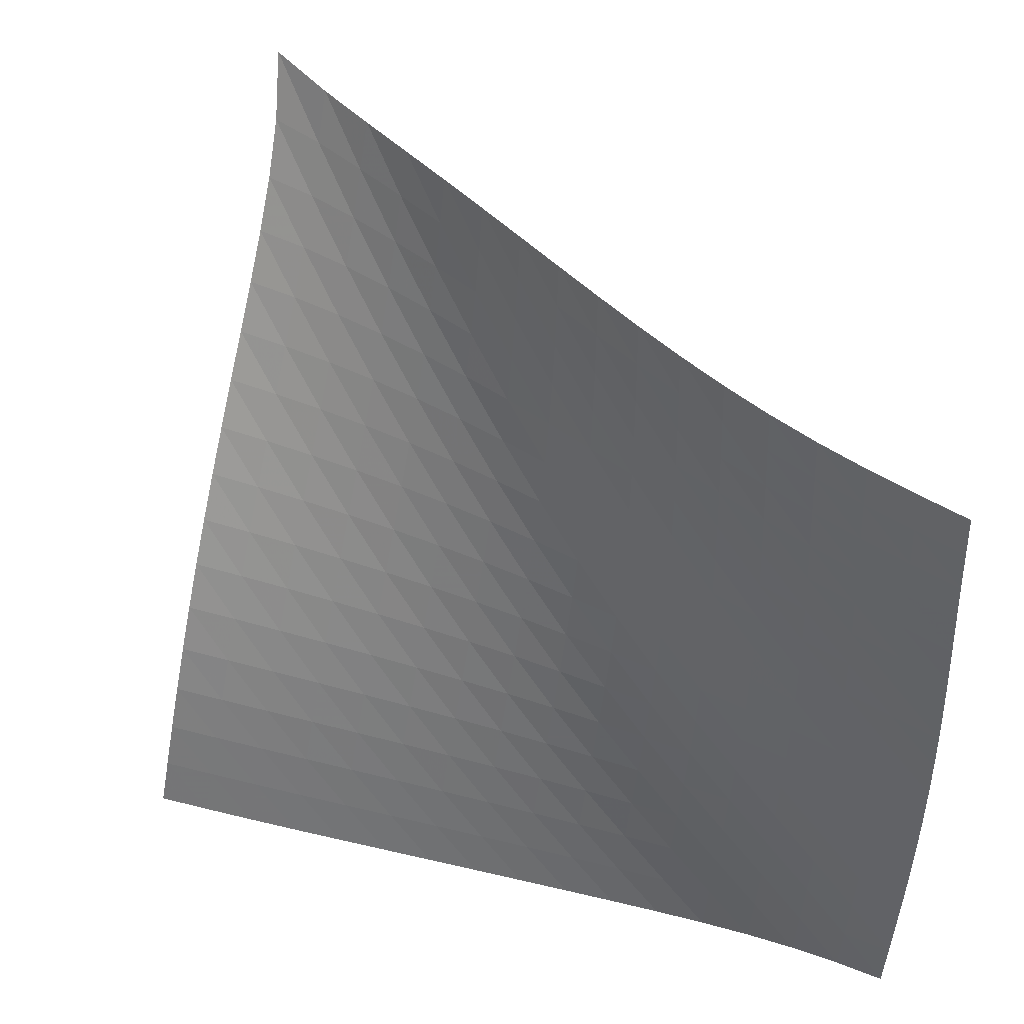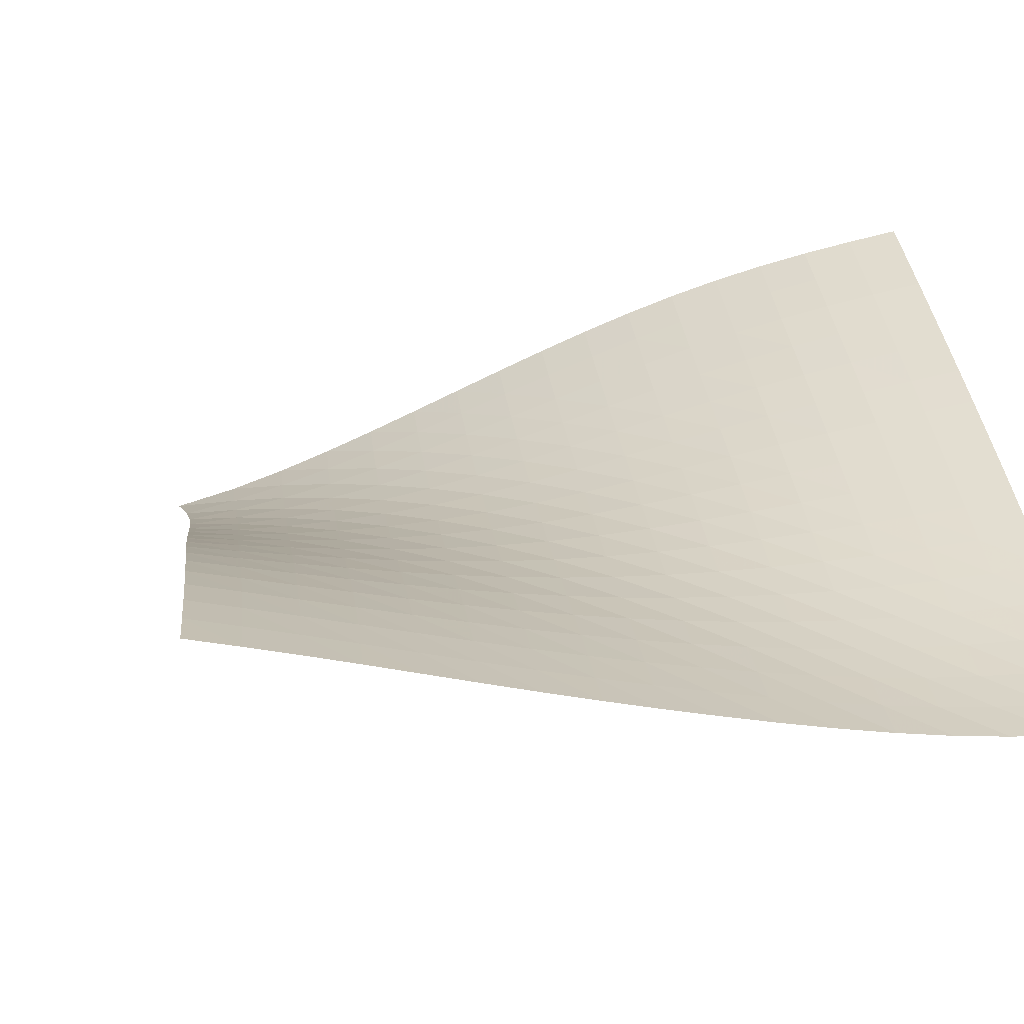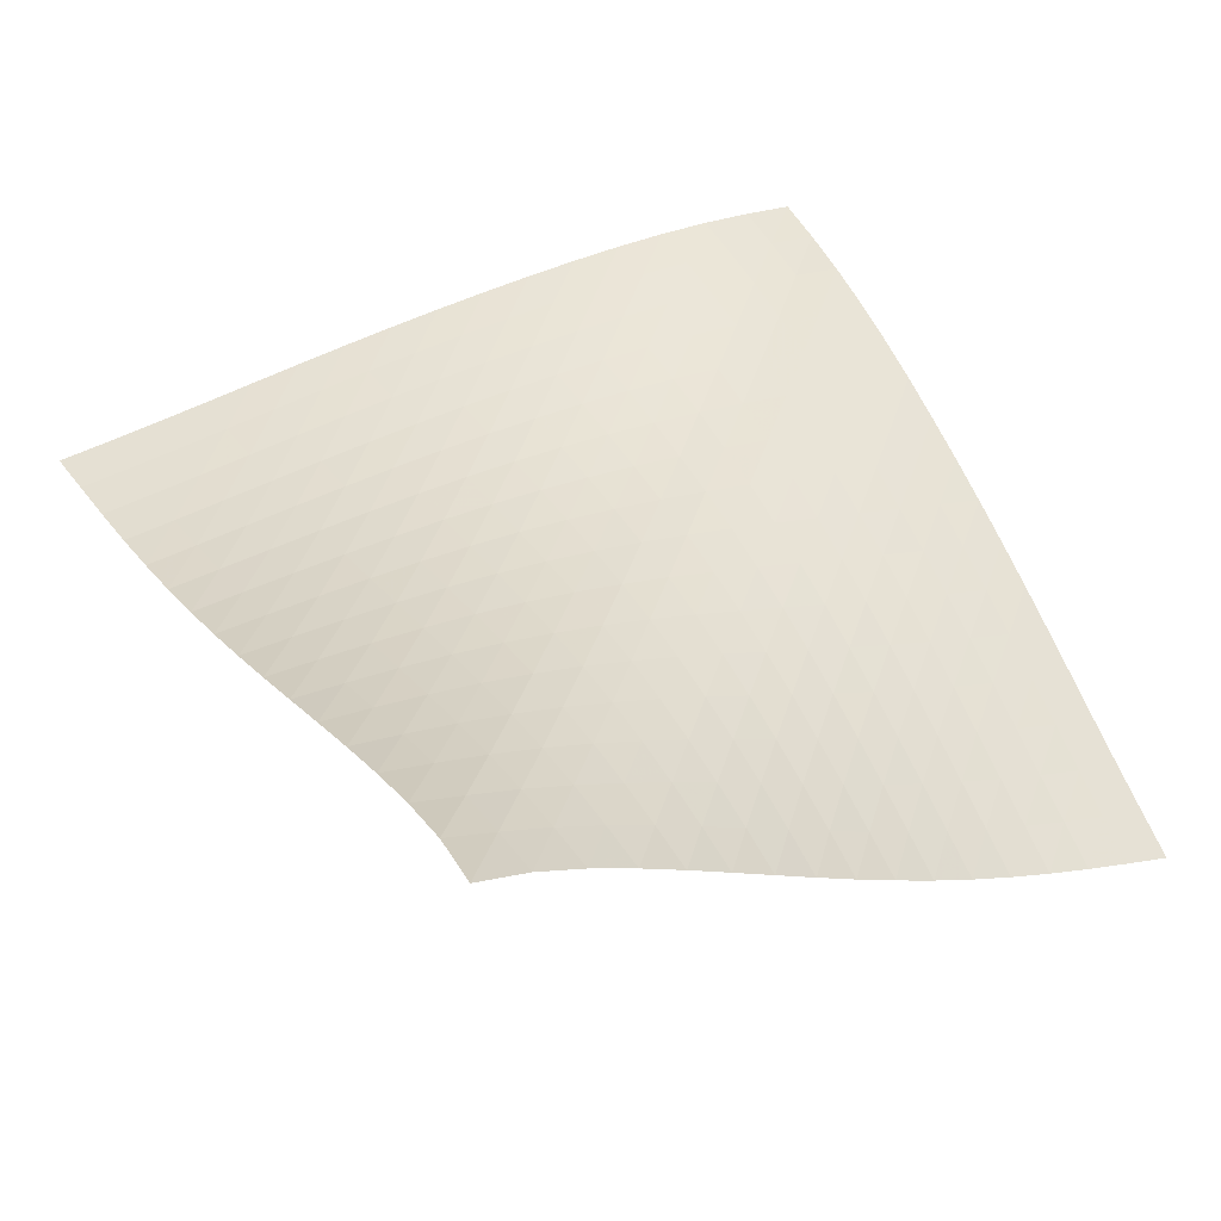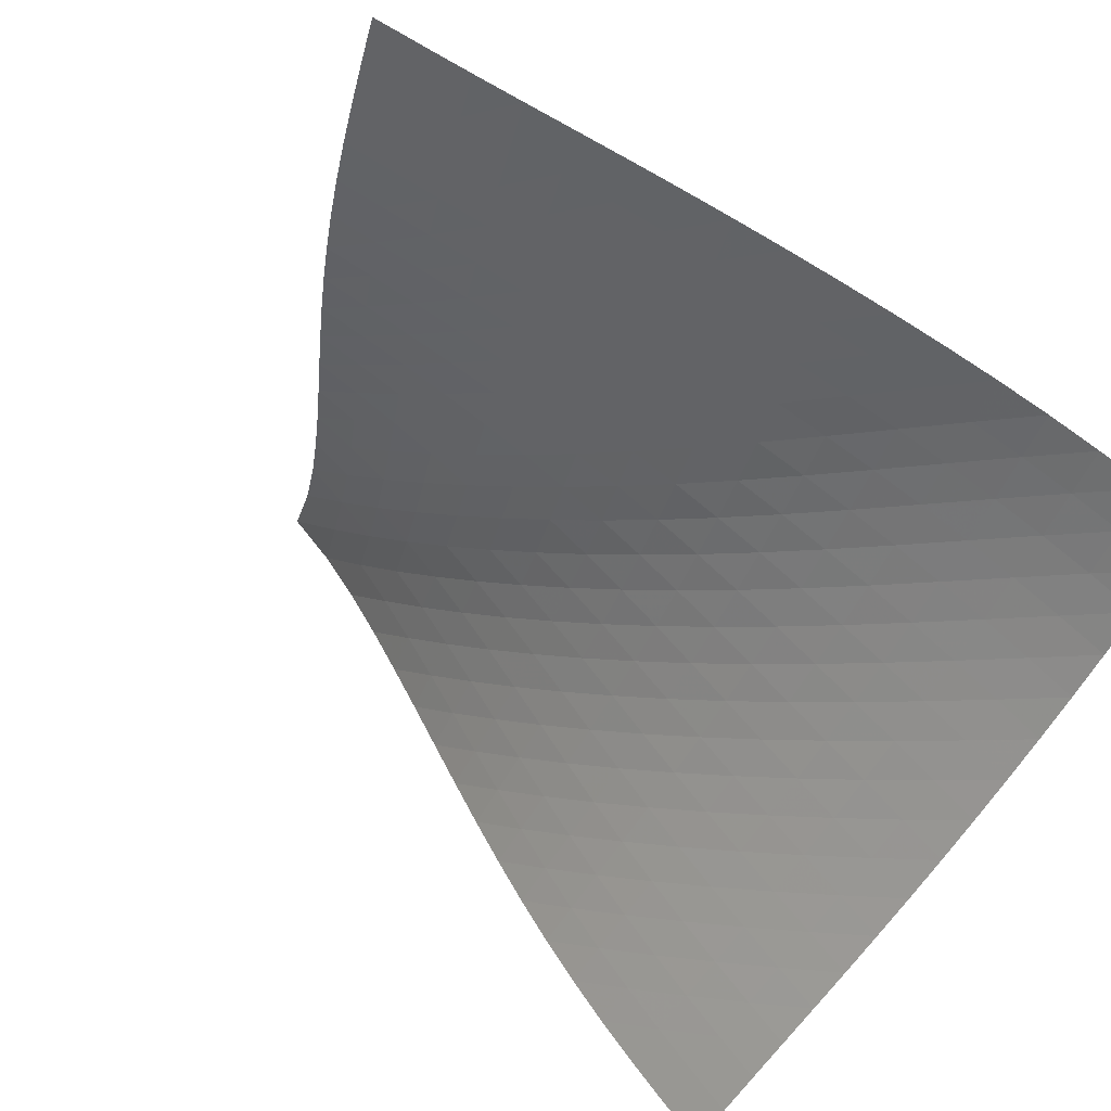
<metadata>
{"format":"obj","ext":"obj","renderer":"f3d","projection":"perspective","resolution":1024,"background":"white","views":[{"elev":69.1,"azim":-2.7,"up":"+Z"},{"elev":-36.6,"azim":-27.2,"up":"+Z"},{"elev":79.3,"azim":-25.0,"up":"+Y"},{"elev":-74.1,"azim":60.3,"up":"+Y"}]}
</metadata>
<code>
v -6.488 -0.03211 6.488
v 3.07 -9.6 9.486
v -9.486 -9.6 -3.07
v 3.074 -13.45 -3.074
v -9.33 -9.139 -2.418
v -9.171 -8.663 -1.772
v -9.007 -8.164 -1.14
v -8.835 -7.639 -0.5273
v -8.656 -7.087 0.06568
v -8.468 -6.512 0.6399
v -8.272 -5.918 1.199
v -8.068 -5.311 1.746
v -7.856 -4.694 2.288
v -7.638 -4.072 2.829
v -7.417 -3.446 3.375
v -7.194 -2.818 3.93
v -6.976 -2.183 4.503
v -6.77 -1.532 5.104
v -6.594 -0.8382 5.752
v -5.752 -0.8382 6.594
v -5.104 -1.532 6.77
v -4.503 -2.183 6.976
v -3.93 -2.818 7.194
v -3.375 -3.446 7.417
v -2.829 -4.072 7.638
v -2.288 -4.694 7.856
v -1.746 -5.311 8.068
v -1.199 -5.918 8.272
v -0.6399 -6.512 8.468
v -0.06568 -7.087 8.656
v 0.5273 -7.639 8.835
v 1.14 -8.164 9.007
v 1.772 -8.663 9.171
v 2.418 -9.139 9.33
v 3.097 -9.827 8.705
v 3.127 -10.05 7.92
v 3.163 -10.27 7.13
v 3.201 -10.48 6.337
v 3.238 -10.69 5.541
v 3.27 -10.91 4.742
v 3.297 -11.12 3.942
v 3.316 -11.34 3.141
v 3.326 -11.56 2.341
v 3.328 -11.79 1.542
v 3.32 -12.02 0.7471
v 3.301 -12.26 -0.0422
v 3.267 -12.52 -0.8222
v 3.219 -12.8 -1.589
v 3.153 -13.11 -2.34
v 2.34 -13.11 -3.153
v 1.589 -12.8 -3.219
v 0.8222 -12.52 -3.267
v 0.0422 -12.26 -3.301
v -0.7471 -12.02 -3.32
v -1.542 -11.79 -3.328
v -2.341 -11.56 -3.326
v -3.141 -11.34 -3.316
v -3.942 -11.12 -3.297
v -4.742 -10.91 -3.27
v -5.541 -10.69 -3.238
v -6.337 -10.48 -3.201
v -7.13 -10.27 -3.163
v -7.92 -10.05 -3.127
v -8.705 -9.827 -3.097
v -5.914 -1.377 5.914
v -6.081 -1.976 5.256
v -6.269 -2.578 4.629
v -6.471 -3.18 4.028
v -6.68 -3.783 3.446
v -6.89 -4.386 2.877
v -7.099 -4.988 2.317
v -7.304 -5.588 1.76
v -7.503 -6.18 1.2
v -7.695 -6.762 0.6313
v -7.88 -7.327 0.05002
v -8.057 -7.872 -0.5479
v -8.227 -8.394 -1.164
v -8.39 -8.89 -1.797
v -8.549 -9.366 -2.444
v -5.256 -1.976 6.081
v -5.41 -2.482 5.41
v -5.579 -3.021 4.761
v -5.761 -3.578 4.134
v -5.954 -4.145 3.527
v -6.151 -4.72 2.935
v -6.349 -5.298 2.355
v -6.546 -5.877 1.78
v -6.738 -6.452 1.206
v -6.925 -7.019 0.6257
v -7.105 -7.572 0.03525
v -7.279 -8.108 -0.5694
v -7.446 -8.623 -1.19
v -7.607 -9.115 -1.826
v -7.764 -9.589 -2.474
v -4.629 -2.578 6.269
v -4.761 -3.021 5.579
v -4.906 -3.502 4.906
v -5.066 -4.008 4.253
v -5.239 -4.535 3.62
v -5.421 -5.075 3.004
v -5.606 -5.624 2.402
v -5.792 -6.179 1.808
v -5.976 -6.733 1.217
v -6.156 -7.282 0.6231
v -6.331 -7.821 0.0218
v -6.5 -8.345 -0.5912
v -6.663 -8.851 -1.218
v -6.822 -9.338 -1.858
v -6.976 -9.807 -2.508
v -4.028 -3.18 6.471
v -4.134 -3.578 5.761
v -4.253 -4.008 5.066
v -4.389 -4.467 4.389
v -4.539 -4.95 3.729
v -4.701 -5.452 3.087
v -4.871 -5.969 2.461
v -5.045 -6.495 1.845
v -5.218 -7.025 1.236
v -5.39 -7.554 0.6263
v -5.558 -8.075 0.01219
v -5.721 -8.585 -0.6108
v -5.88 -9.08 -1.245
v -6.034 -9.559 -1.89
v -6.186 -10.02 -2.544
v -3.446 -3.783 6.68
v -3.527 -4.145 5.954
v -3.62 -4.535 5.239
v -3.729 -4.95 4.539
v -3.855 -5.39 3.855
v -3.995 -5.853 3.187
v -4.146 -6.333 2.536
v -4.304 -6.827 1.897
v -4.466 -7.33 1.266
v -4.627 -7.834 0.6386
v -4.786 -8.336 0.009703
v -4.943 -8.83 -0.625
v -5.095 -9.312 -1.268
v -5.245 -9.782 -1.919
v -5.393 -10.24 -2.578
v -2.877 -4.386 6.89
v -2.935 -4.72 6.151
v -3.004 -5.075 5.421
v -3.087 -5.452 4.701
v -3.187 -5.853 3.995
v -3.303 -6.276 3.303
v -3.433 -6.719 2.627
v -3.573 -7.178 1.964
v -3.72 -7.649 1.31
v -3.869 -8.127 0.6631
v -4.018 -8.606 0.01736
v -4.166 -9.081 -0.6308
v -4.312 -9.549 -1.284
v -4.456 -10.01 -1.943
v -4.599 -10.46 -2.606
v -2.317 -4.988 7.099
v -2.355 -5.298 6.349
v -2.402 -5.624 5.606
v -2.461 -5.969 4.871
v -2.536 -6.333 4.146
v -2.627 -6.719 3.433
v -2.734 -7.124 2.734
v -2.853 -7.548 2.047
v -2.982 -7.986 1.37
v -3.116 -8.433 0.7016
v -3.253 -8.886 0.03727
v -3.391 -9.34 -0.626
v -3.529 -9.791 -1.291
v -3.667 -10.24 -1.958
v -3.804 -10.68 -2.628
v -1.76 -5.588 7.304
v -1.78 -5.877 6.546
v -1.808 -6.179 5.792
v -1.845 -6.495 5.045
v -1.897 -6.827 4.304
v -1.964 -7.178 3.573
v -2.047 -7.548 2.853
v -2.144 -7.935 2.144
v -2.253 -8.338 1.445
v -2.37 -8.754 0.7545
v -2.493 -9.178 0.0705
v -2.62 -9.608 -0.6094
v -2.748 -10.04 -1.287
v -2.878 -10.47 -1.964
v -3.009 -10.91 -2.641
v -1.2 -6.18 7.503
v -1.206 -6.452 6.738
v -1.217 -6.733 5.976
v -1.236 -7.025 5.218
v -1.266 -7.33 4.466
v -1.31 -7.649 3.72
v -1.37 -7.986 2.982
v -1.445 -8.338 2.253
v -1.533 -8.707 1.533
v -1.631 -9.089 0.8211
v -1.738 -9.483 0.1172
v -1.852 -9.886 -0.5804
v -1.97 -10.3 -1.273
v -2.092 -10.71 -1.961
v -2.216 -11.14 -2.646
v -0.6313 -6.762 7.695
v -0.6257 -7.019 6.925
v -0.6231 -7.282 6.156
v -0.6263 -7.554 5.39
v -0.6386 -7.834 4.627
v -0.6631 -8.127 3.869
v -0.7016 -8.433 3.116
v -0.7545 -8.754 2.37
v -0.8211 -9.089 1.631
v -0.9001 -9.438 0.9001
v -0.9899 -9.8 0.1768
v -1.089 -10.18 -0.5386
v -1.195 -10.56 -1.246
v -1.308 -10.96 -1.947
v -1.424 -11.37 -2.641
v -0.05002 -7.327 7.88
v -0.03525 -7.572 7.105
v -0.0218 -7.821 6.331
v -0.01219 -8.075 5.558
v -0.009703 -8.336 4.786
v -0.01736 -8.606 4.018
v -0.03727 -8.886 3.253
v -0.0705 -9.178 2.493
v -0.1172 -9.483 1.738
v -0.1768 -9.8 0.9899
v -0.2488 -10.13 0.2488
v -0.3322 -10.48 -0.4839
v -0.4258 -10.84 -1.207
v -0.5277 -11.22 -1.921
v -0.6356 -11.61 -2.625
v 0.5479 -7.872 8.057
v 0.5694 -8.108 7.279
v 0.5912 -8.345 6.5
v 0.6108 -8.585 5.721
v 0.625 -8.83 4.943
v 0.6308 -9.081 4.166
v 0.626 -9.34 3.391
v 0.6094 -9.608 2.62
v 0.5804 -9.886 1.852
v 0.5386 -10.18 1.089
v 0.4839 -10.48 0.3322
v 0.4164 -10.8 -0.4164
v 0.3365 -11.13 -1.155
v 0.2457 -11.49 -1.882
v 0.1465 -11.87 -2.597
v 1.164 -8.394 8.227
v 1.19 -8.623 7.446
v 1.218 -8.851 6.663
v 1.245 -9.08 5.88
v 1.268 -9.312 5.095
v 1.284 -9.549 4.312
v 1.291 -9.791 3.529
v 1.287 -10.04 2.748
v 1.273 -10.3 1.97
v 1.246 -10.56 1.195
v 1.207 -10.84 0.4258
v 1.155 -11.13 -0.3365
v 1.089 -11.44 -1.089
v 1.01 -11.78 -1.828
v 0.9194 -12.14 -2.554
v 1.797 -8.89 8.39
v 1.826 -9.115 7.607
v 1.858 -9.338 6.822
v 1.89 -9.559 6.034
v 1.919 -9.782 5.245
v 1.943 -10.01 4.456
v 1.958 -10.24 3.667
v 1.964 -10.47 2.878
v 1.961 -10.71 2.092
v 1.947 -10.96 1.308
v 1.921 -11.22 0.5277
v 1.882 -11.49 -0.2457
v 1.828 -11.78 -1.01
v 1.76 -12.09 -1.76
v 1.679 -12.44 -2.497
v 2.444 -9.366 8.549
v 2.474 -9.589 7.764
v 2.508 -9.807 6.976
v 2.544 -10.02 6.186
v 2.578 -10.24 5.393
v 2.606 -10.46 4.599
v 2.628 -10.68 3.804
v 2.641 -10.91 3.009
v 2.646 -11.14 2.216
v 2.641 -11.37 1.424
v 2.625 -11.61 0.6356
v 2.597 -11.87 -0.1465
v 2.554 -12.14 -0.9194
v 2.497 -12.44 -1.679
v 2.424 -12.76 -2.424
f 289 49 4
f 289 4 50
f 5 79 64
f 5 64 3
f 79 94 63
f 79 63 64
f 94 109 62
f 94 62 63
f 109 124 61
f 109 61 62
f 124 139 60
f 124 60 61
f 139 154 59
f 139 59 60
f 154 169 58
f 154 58 59
f 169 184 57
f 169 57 58
f 184 199 56
f 184 56 57
f 199 214 55
f 199 55 56
f 214 229 54
f 214 54 55
f 229 244 53
f 229 53 54
f 244 259 52
f 244 52 53
f 259 274 51
f 259 51 52
f 274 289 50
f 274 50 51
f 1 20 65
f 1 65 19
f 19 65 66
f 19 66 18
f 18 66 67
f 18 67 17
f 17 67 68
f 17 68 16
f 16 68 69
f 16 69 15
f 15 69 70
f 15 70 14
f 14 70 71
f 14 71 13
f 13 71 72
f 13 72 12
f 12 72 73
f 12 73 11
f 11 73 74
f 11 74 10
f 10 74 75
f 10 75 9
f 9 75 76
f 9 76 8
f 8 76 77
f 8 77 7
f 7 77 78
f 7 78 6
f 6 78 79
f 6 79 5
f 20 21 80
f 20 80 65
f 65 80 81
f 65 81 66
f 66 81 82
f 66 82 67
f 67 82 83
f 67 83 68
f 68 83 84
f 68 84 69
f 69 84 85
f 69 85 70
f 70 85 86
f 70 86 71
f 71 86 87
f 71 87 72
f 72 87 88
f 72 88 73
f 73 88 89
f 73 89 74
f 74 89 90
f 74 90 75
f 75 90 91
f 75 91 76
f 76 91 92
f 76 92 77
f 77 92 93
f 77 93 78
f 78 93 94
f 78 94 79
f 21 22 95
f 21 95 80
f 80 95 96
f 80 96 81
f 81 96 97
f 81 97 82
f 82 97 98
f 82 98 83
f 83 98 99
f 83 99 84
f 84 99 100
f 84 100 85
f 85 100 101
f 85 101 86
f 86 101 102
f 86 102 87
f 87 102 103
f 87 103 88
f 88 103 104
f 88 104 89
f 89 104 105
f 89 105 90
f 90 105 106
f 90 106 91
f 91 106 107
f 91 107 92
f 92 107 108
f 92 108 93
f 93 108 109
f 93 109 94
f 22 23 110
f 22 110 95
f 95 110 111
f 95 111 96
f 96 111 112
f 96 112 97
f 97 112 113
f 97 113 98
f 98 113 114
f 98 114 99
f 99 114 115
f 99 115 100
f 100 115 116
f 100 116 101
f 101 116 117
f 101 117 102
f 102 117 118
f 102 118 103
f 103 118 119
f 103 119 104
f 104 119 120
f 104 120 105
f 105 120 121
f 105 121 106
f 106 121 122
f 106 122 107
f 107 122 123
f 107 123 108
f 108 123 124
f 108 124 109
f 23 24 125
f 23 125 110
f 110 125 126
f 110 126 111
f 111 126 127
f 111 127 112
f 112 127 128
f 112 128 113
f 113 128 129
f 113 129 114
f 114 129 130
f 114 130 115
f 115 130 131
f 115 131 116
f 116 131 132
f 116 132 117
f 117 132 133
f 117 133 118
f 118 133 134
f 118 134 119
f 119 134 135
f 119 135 120
f 120 135 136
f 120 136 121
f 121 136 137
f 121 137 122
f 122 137 138
f 122 138 123
f 123 138 139
f 123 139 124
f 24 25 140
f 24 140 125
f 125 140 141
f 125 141 126
f 126 141 142
f 126 142 127
f 127 142 143
f 127 143 128
f 128 143 144
f 128 144 129
f 129 144 145
f 129 145 130
f 130 145 146
f 130 146 131
f 131 146 147
f 131 147 132
f 132 147 148
f 132 148 133
f 133 148 149
f 133 149 134
f 134 149 150
f 134 150 135
f 135 150 151
f 135 151 136
f 136 151 152
f 136 152 137
f 137 152 153
f 137 153 138
f 138 153 154
f 138 154 139
f 25 26 155
f 25 155 140
f 140 155 156
f 140 156 141
f 141 156 157
f 141 157 142
f 142 157 158
f 142 158 143
f 143 158 159
f 143 159 144
f 144 159 160
f 144 160 145
f 145 160 161
f 145 161 146
f 146 161 162
f 146 162 147
f 147 162 163
f 147 163 148
f 148 163 164
f 148 164 149
f 149 164 165
f 149 165 150
f 150 165 166
f 150 166 151
f 151 166 167
f 151 167 152
f 152 167 168
f 152 168 153
f 153 168 169
f 153 169 154
f 26 27 170
f 26 170 155
f 155 170 171
f 155 171 156
f 156 171 172
f 156 172 157
f 157 172 173
f 157 173 158
f 158 173 174
f 158 174 159
f 159 174 175
f 159 175 160
f 160 175 176
f 160 176 161
f 161 176 177
f 161 177 162
f 162 177 178
f 162 178 163
f 163 178 179
f 163 179 164
f 164 179 180
f 164 180 165
f 165 180 181
f 165 181 166
f 166 181 182
f 166 182 167
f 167 182 183
f 167 183 168
f 168 183 184
f 168 184 169
f 27 28 185
f 27 185 170
f 170 185 186
f 170 186 171
f 171 186 187
f 171 187 172
f 172 187 188
f 172 188 173
f 173 188 189
f 173 189 174
f 174 189 190
f 174 190 175
f 175 190 191
f 175 191 176
f 176 191 192
f 176 192 177
f 177 192 193
f 177 193 178
f 178 193 194
f 178 194 179
f 179 194 195
f 179 195 180
f 180 195 196
f 180 196 181
f 181 196 197
f 181 197 182
f 182 197 198
f 182 198 183
f 183 198 199
f 183 199 184
f 28 29 200
f 28 200 185
f 185 200 201
f 185 201 186
f 186 201 202
f 186 202 187
f 187 202 203
f 187 203 188
f 188 203 204
f 188 204 189
f 189 204 205
f 189 205 190
f 190 205 206
f 190 206 191
f 191 206 207
f 191 207 192
f 192 207 208
f 192 208 193
f 193 208 209
f 193 209 194
f 194 209 210
f 194 210 195
f 195 210 211
f 195 211 196
f 196 211 212
f 196 212 197
f 197 212 213
f 197 213 198
f 198 213 214
f 198 214 199
f 29 30 215
f 29 215 200
f 200 215 216
f 200 216 201
f 201 216 217
f 201 217 202
f 202 217 218
f 202 218 203
f 203 218 219
f 203 219 204
f 204 219 220
f 204 220 205
f 205 220 221
f 205 221 206
f 206 221 222
f 206 222 207
f 207 222 223
f 207 223 208
f 208 223 224
f 208 224 209
f 209 224 225
f 209 225 210
f 210 225 226
f 210 226 211
f 211 226 227
f 211 227 212
f 212 227 228
f 212 228 213
f 213 228 229
f 213 229 214
f 30 31 230
f 30 230 215
f 215 230 231
f 215 231 216
f 216 231 232
f 216 232 217
f 217 232 233
f 217 233 218
f 218 233 234
f 218 234 219
f 219 234 235
f 219 235 220
f 220 235 236
f 220 236 221
f 221 236 237
f 221 237 222
f 222 237 238
f 222 238 223
f 223 238 239
f 223 239 224
f 224 239 240
f 224 240 225
f 225 240 241
f 225 241 226
f 226 241 242
f 226 242 227
f 227 242 243
f 227 243 228
f 228 243 244
f 228 244 229
f 31 32 245
f 31 245 230
f 230 245 246
f 230 246 231
f 231 246 247
f 231 247 232
f 232 247 248
f 232 248 233
f 233 248 249
f 233 249 234
f 234 249 250
f 234 250 235
f 235 250 251
f 235 251 236
f 236 251 252
f 236 252 237
f 237 252 253
f 237 253 238
f 238 253 254
f 238 254 239
f 239 254 255
f 239 255 240
f 240 255 256
f 240 256 241
f 241 256 257
f 241 257 242
f 242 257 258
f 242 258 243
f 243 258 259
f 243 259 244
f 32 33 260
f 32 260 245
f 245 260 261
f 245 261 246
f 246 261 262
f 246 262 247
f 247 262 263
f 247 263 248
f 248 263 264
f 248 264 249
f 249 264 265
f 249 265 250
f 250 265 266
f 250 266 251
f 251 266 267
f 251 267 252
f 252 267 268
f 252 268 253
f 253 268 269
f 253 269 254
f 254 269 270
f 254 270 255
f 255 270 271
f 255 271 256
f 256 271 272
f 256 272 257
f 257 272 273
f 257 273 258
f 258 273 274
f 258 274 259
f 33 34 275
f 33 275 260
f 260 275 276
f 260 276 261
f 261 276 277
f 261 277 262
f 262 277 278
f 262 278 263
f 263 278 279
f 263 279 264
f 264 279 280
f 264 280 265
f 265 280 281
f 265 281 266
f 266 281 282
f 266 282 267
f 267 282 283
f 267 283 268
f 268 283 284
f 268 284 269
f 269 284 285
f 269 285 270
f 270 285 286
f 270 286 271
f 271 286 287
f 271 287 272
f 272 287 288
f 272 288 273
f 273 288 289
f 273 289 274
f 34 2 35
f 34 35 275
f 275 35 36
f 275 36 276
f 276 36 37
f 276 37 277
f 277 37 38
f 277 38 278
f 278 38 39
f 278 39 279
f 279 39 40
f 279 40 280
f 280 40 41
f 280 41 281
f 281 41 42
f 281 42 282
f 282 42 43
f 282 43 283
f 283 43 44
f 283 44 284
f 284 44 45
f 284 45 285
f 285 45 46
f 285 46 286
f 286 46 47
f 286 47 287
f 287 47 48
f 287 48 288
f 288 48 49
f 288 49 289

</code>
